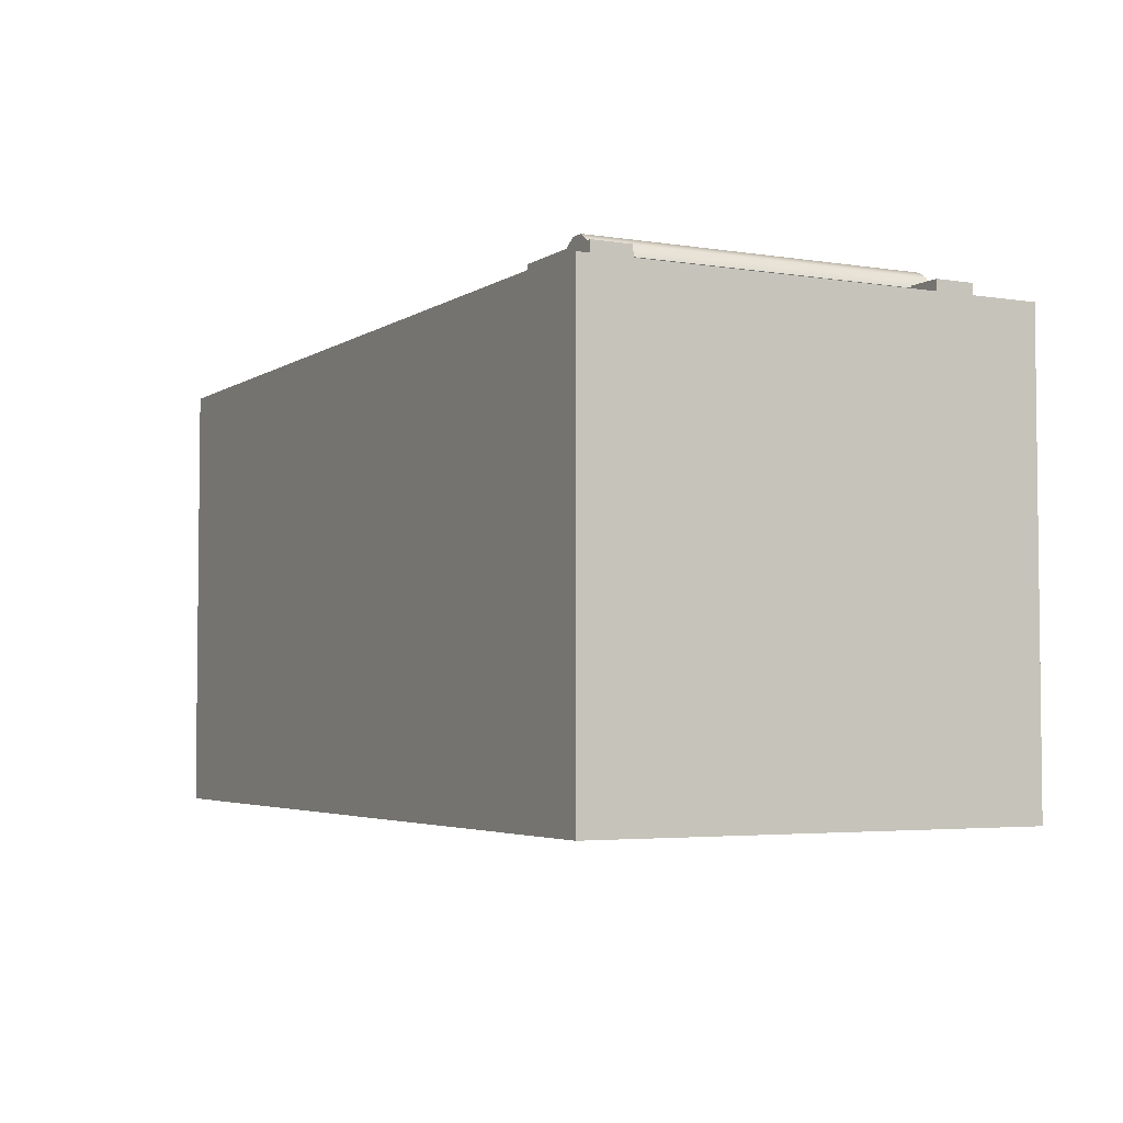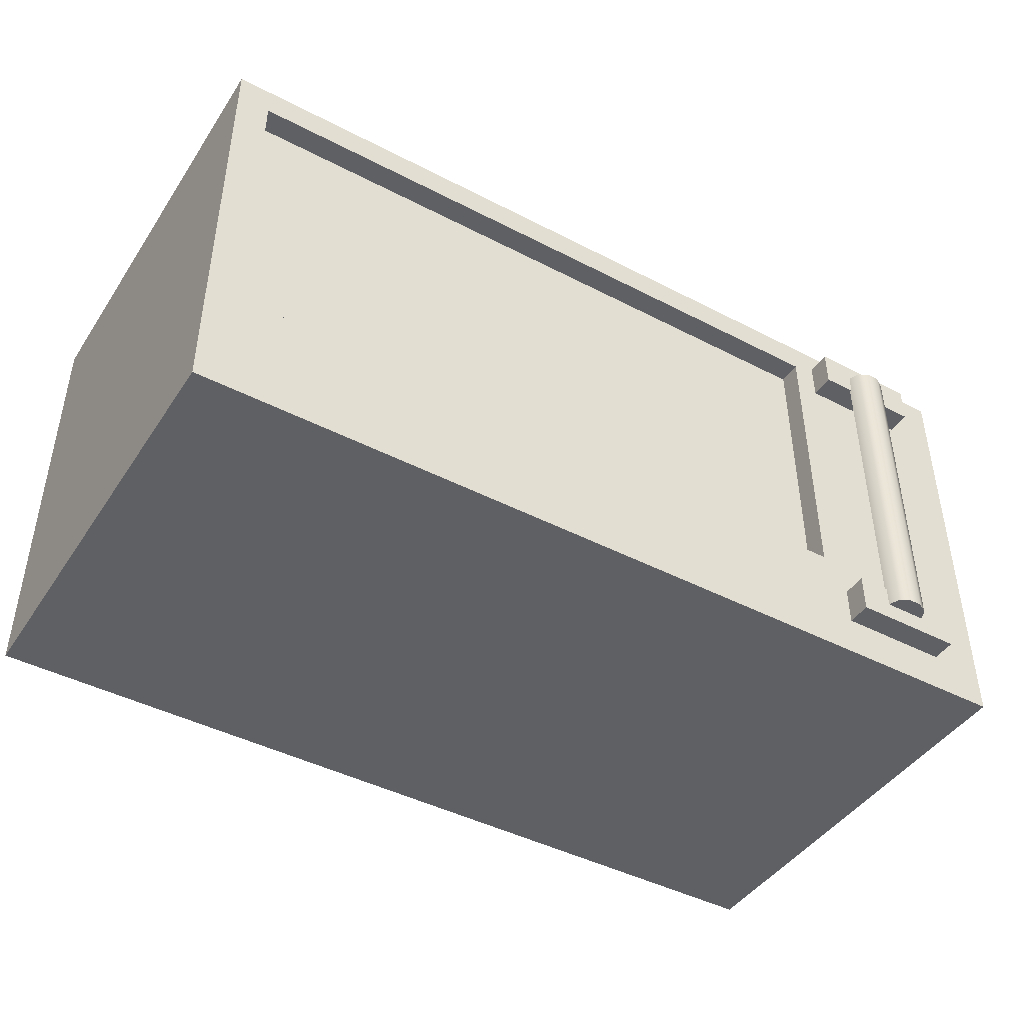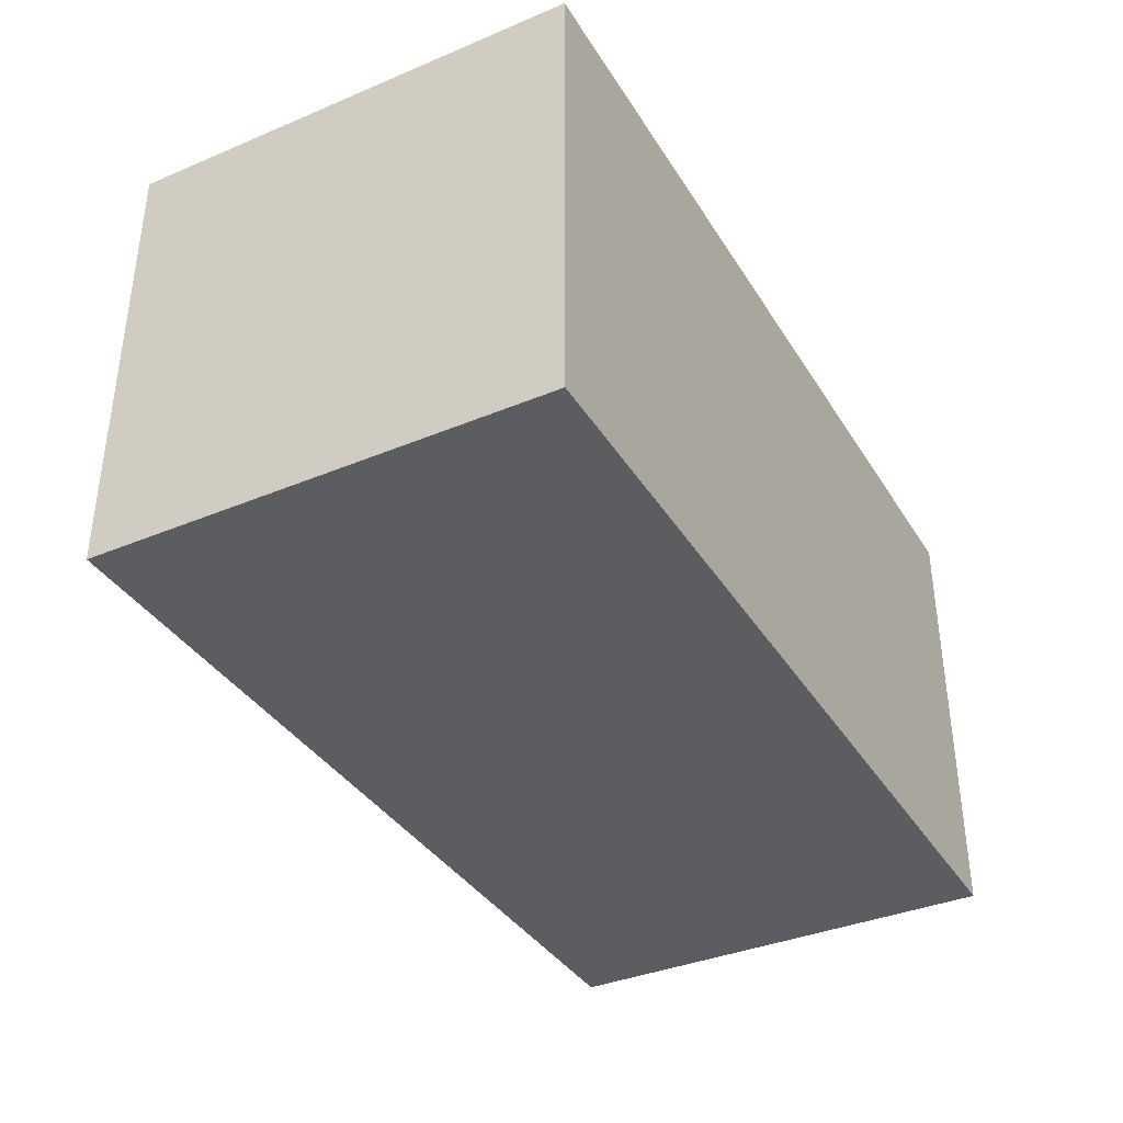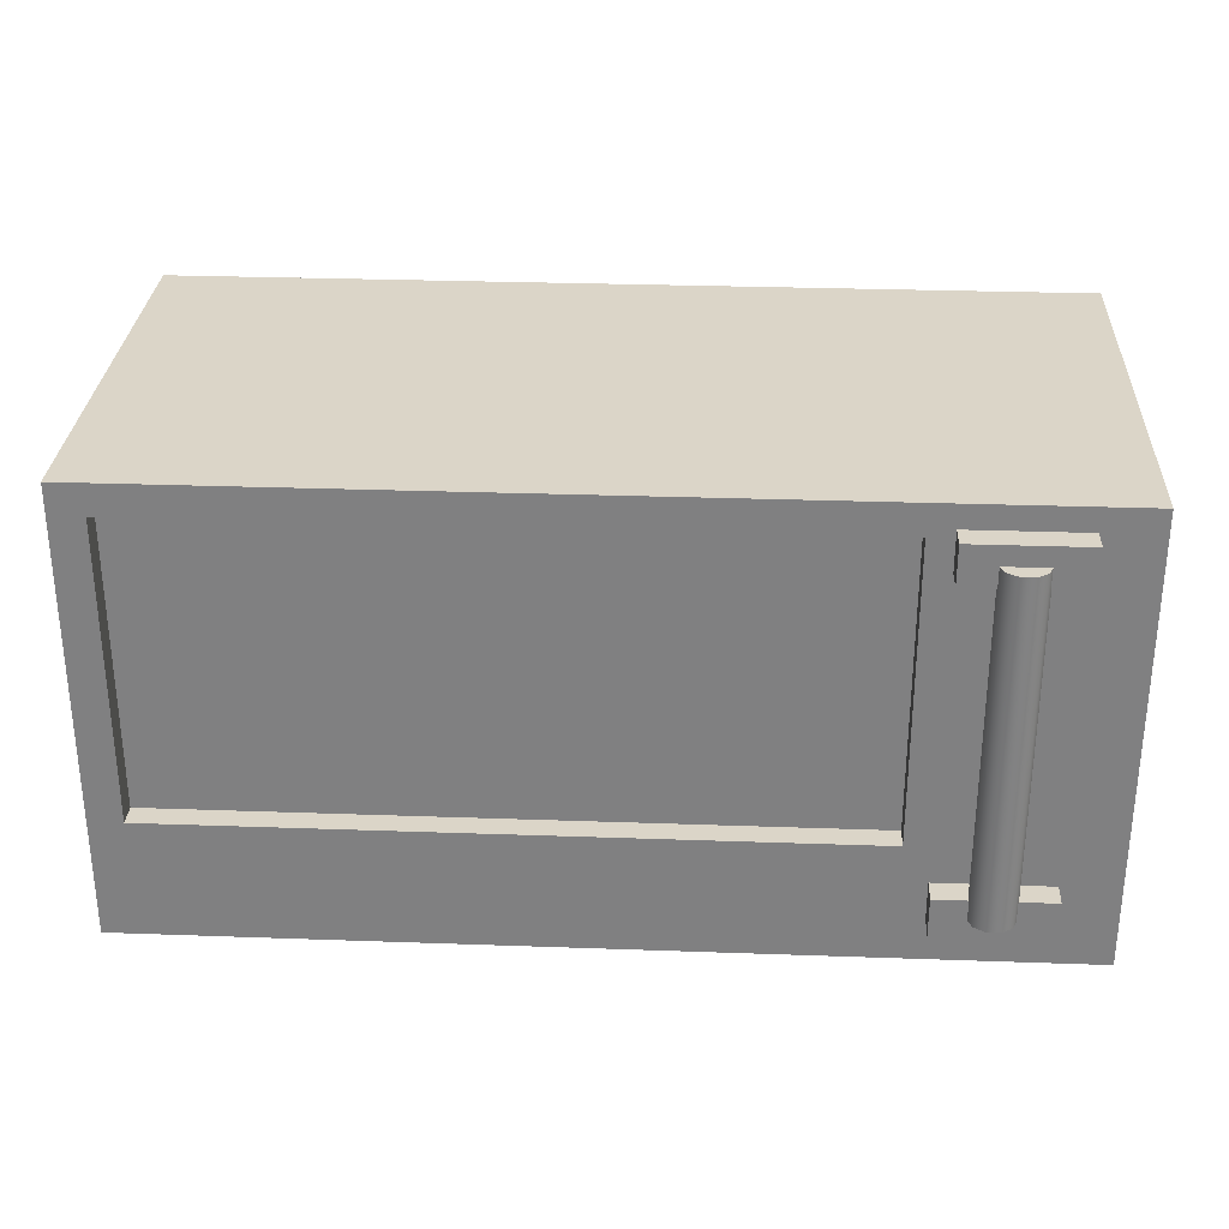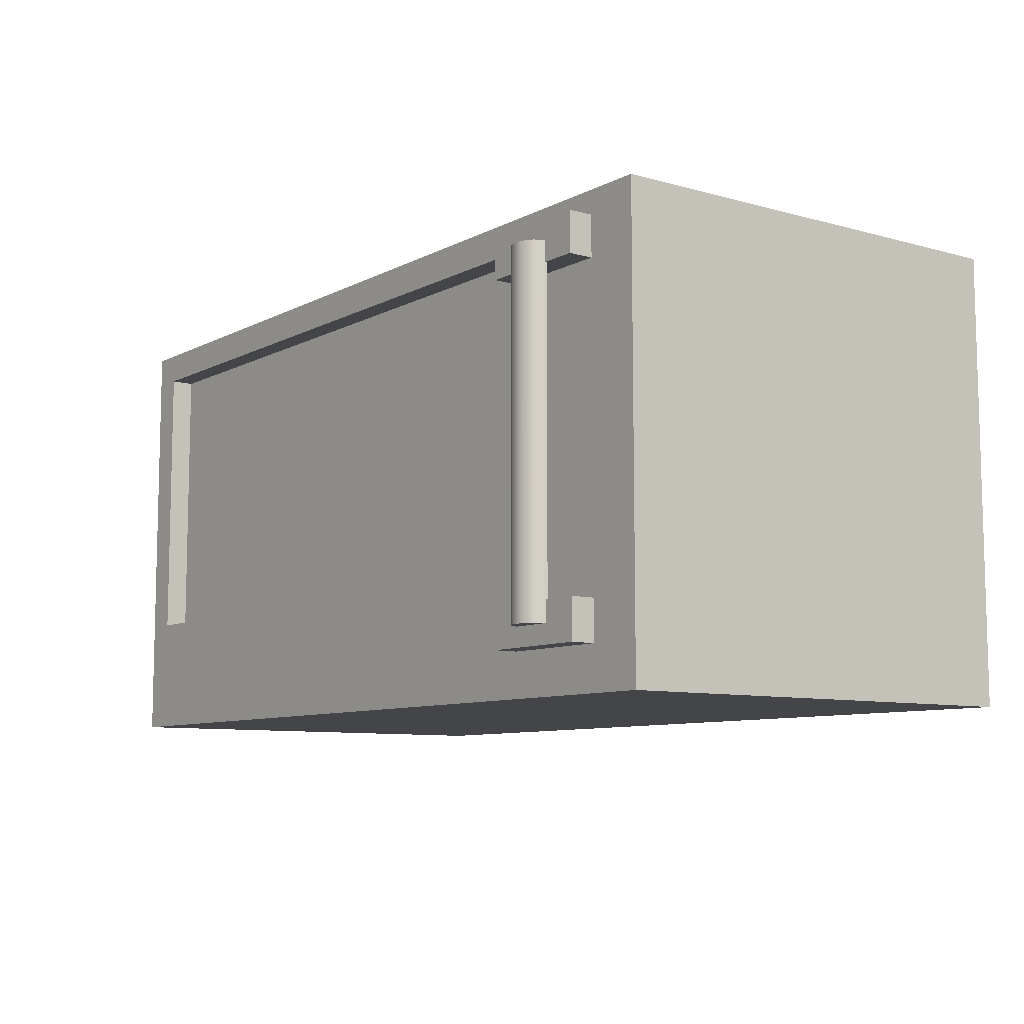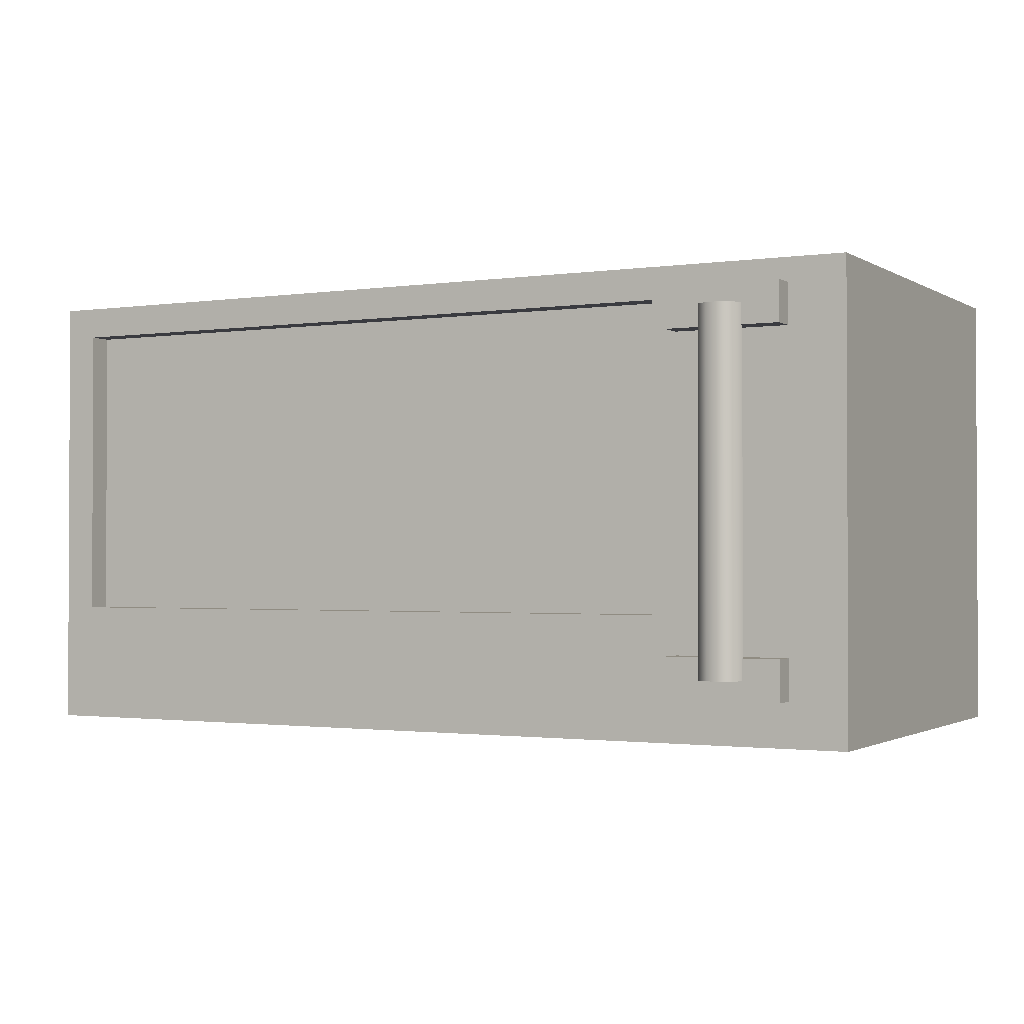
<metadata>
{"format":"obj","ext":"obj","renderer":"f3d","projection":"perspective","resolution":1024,"background":"white","views":[{"elev":-3.9,"azim":62.2,"up":"+Z"},{"elev":-44.0,"azim":-31.3,"up":"+Y"},{"elev":-37.2,"azim":118.3,"up":"+Y"},{"elev":29.6,"azim":3.0,"up":"+Y"},{"elev":-8.7,"azim":53.4,"up":"+Y"},{"elev":-1.4,"azim":27.9,"up":"+Y"}]}
</metadata>
<code>
g default
v 0.6279 0.8607 0.5543
v 0.8764 0.8607 0.5543
v 0.6279 0.9486 0.5543
v 0.8764 0.9486 0.5543
v 0.6279 0.9486 0.4596
v 0.8764 0.9486 0.4596
v 0.6279 0.8607 0.4596
v 0.8764 0.8607 0.4596
v 0.6279 0.0959 0.5543
v 0.8764 0.0959 0.5543
v 0.6279 0.1838 0.5543
v 0.8764 0.1838 0.5543
v 0.6279 0.1838 0.4596
v 0.8764 0.1838 0.4596
v 0.6279 0.0959 0.4596
v 0.8764 0.0959 0.4596
v 0.6998 0.1378 0.5503
v 0.709 0.1378 0.5752
v 0.7331 0.1378 0.5906
v 0.7629 0.1378 0.5906
v 0.787 0.1378 0.5752
v 0.7962 0.1378 0.5503
v 0.6998 0.9057 0.5503
v 0.709 0.9057 0.5752
v 0.7331 0.9057 0.5906
v 0.7629 0.9057 0.5906
v 0.787 0.9057 0.5752
v 0.7962 0.9057 0.5503
v 0.748 0.1378 0.5503
v 0.748 0.9057 0.5503
v -1 0 0.5
v 1 0 0.5
v -1 1 0.5
v 1 1 0.5
v -1 1 -0.5
v 1 1 -0.5
v -1 0 -0.5
v 1 0 -0.5
v -0.9261 0.2668 0.5
v 0.5739 0.2668 0.5
v 0.5739 0.9305 0.5
v -0.9261 0.9305 0.5
v -0.9261 0.2668 0.4475
v 0.5739 0.2668 0.4475
v 0.5739 0.9305 0.4475
v -0.9261 0.9305 0.4475
g MicrowaveNew:pCube4
f 1 2 4 3
f 3 4 6 5
f 7 8 2 1
f 2 8 6 4
f 7 1 3 5
f 9 10 12 11
f 11 12 14 13
f 15 16 10 9
f 10 16 14 12
f 15 9 11 13
f 17 18 24 23
f 18 19 25 24
f 19 20 26 25
f 20 21 27 26
f 21 22 28 27
f 18 17 29
f 19 18 29
f 20 19 29
f 21 20 29
f 22 21 29
f 23 24 30
f 24 25 30
f 25 26 30
f 26 27 30
f 27 28 30
f 43 44 45 46
f 33 34 36 35
f 35 36 38 37
f 37 38 32 31
f 32 38 36 34
f 37 31 33 35
f 31 32 40 39
f 32 34 41 40
f 34 33 42 41
f 33 31 39 42
f 39 40 44 43
f 40 41 45 44
f 41 42 46 45
f 42 39 43 46

</code>
